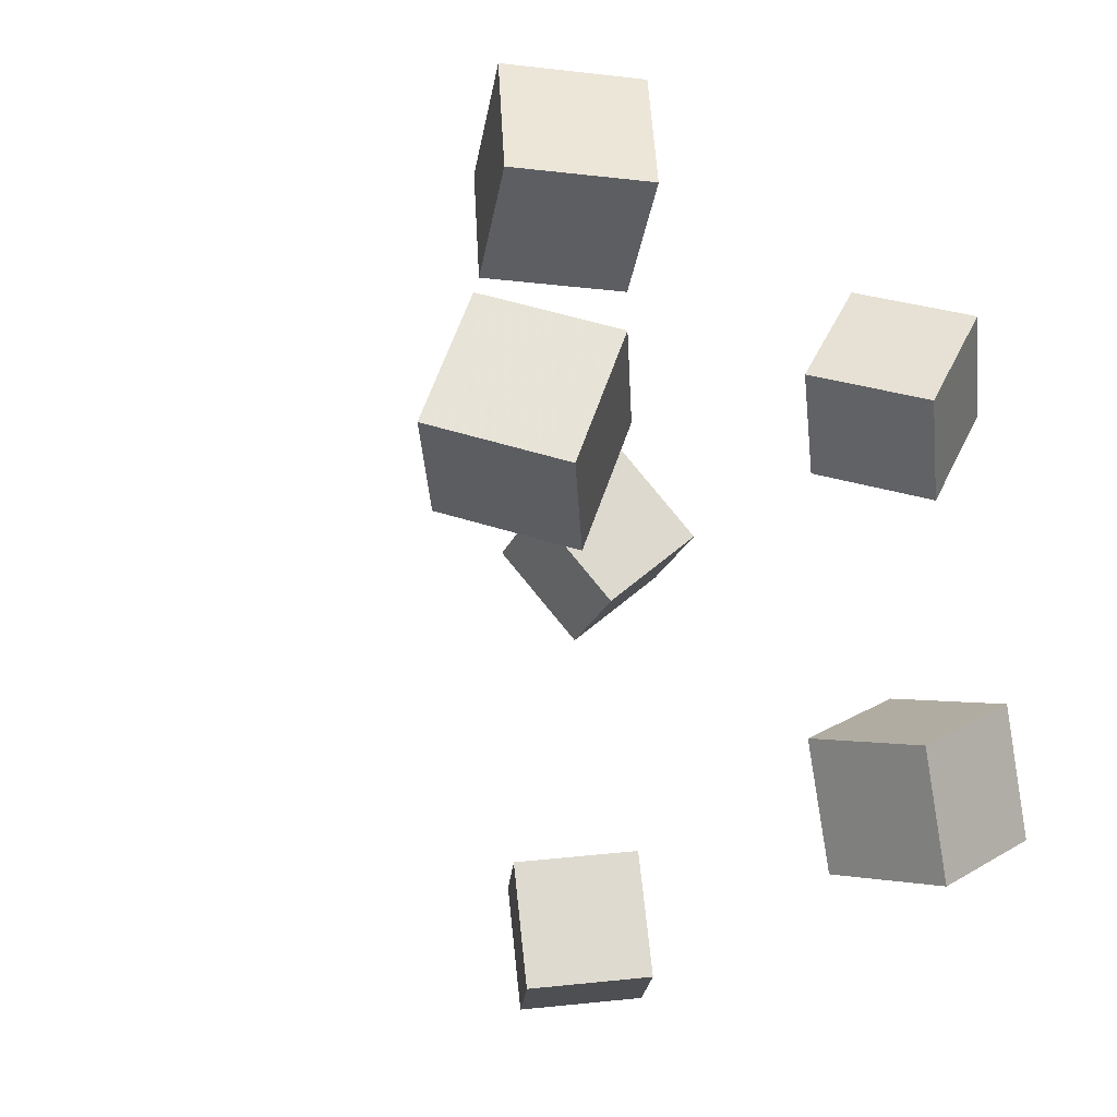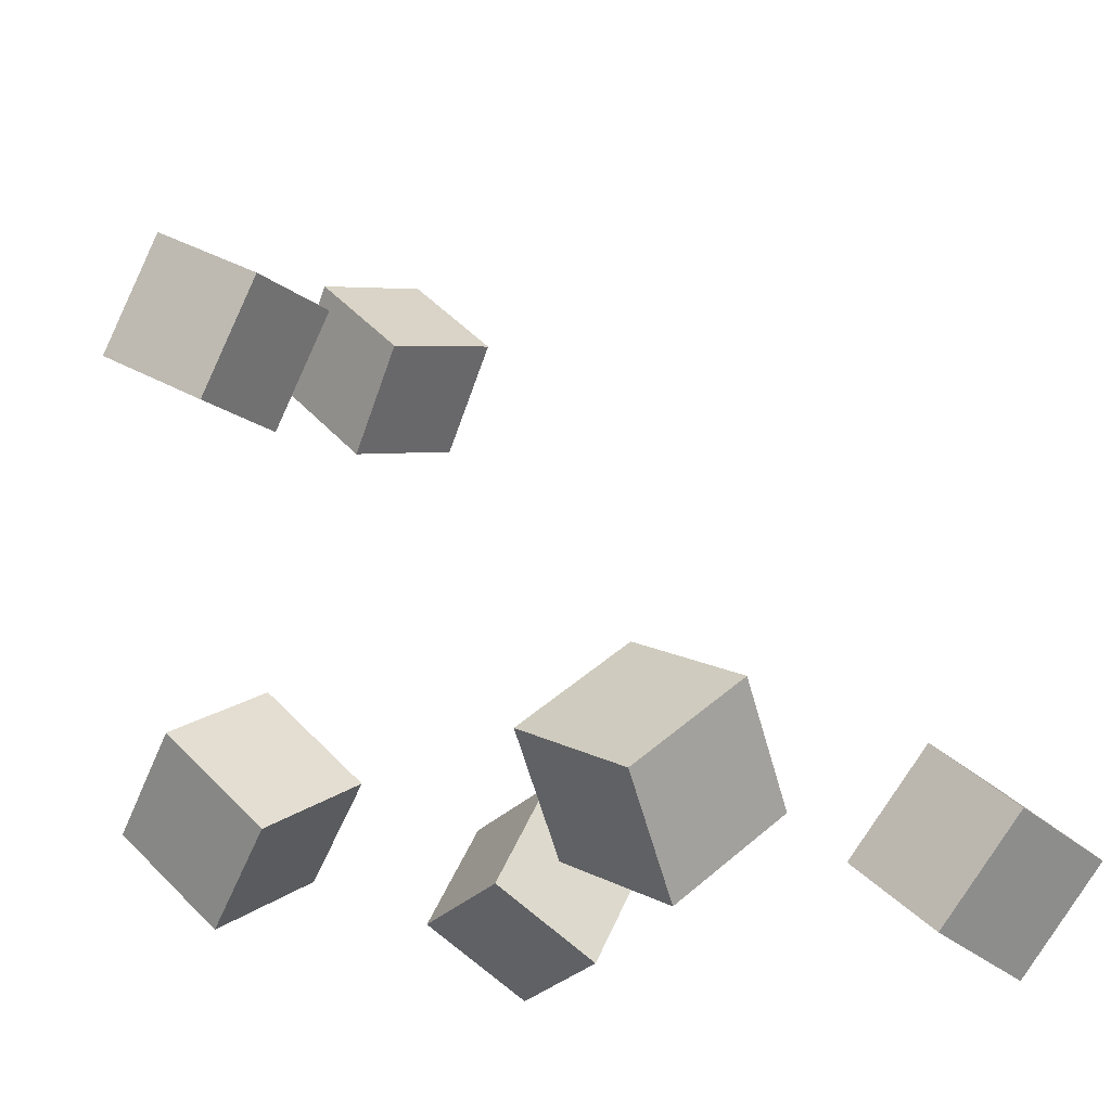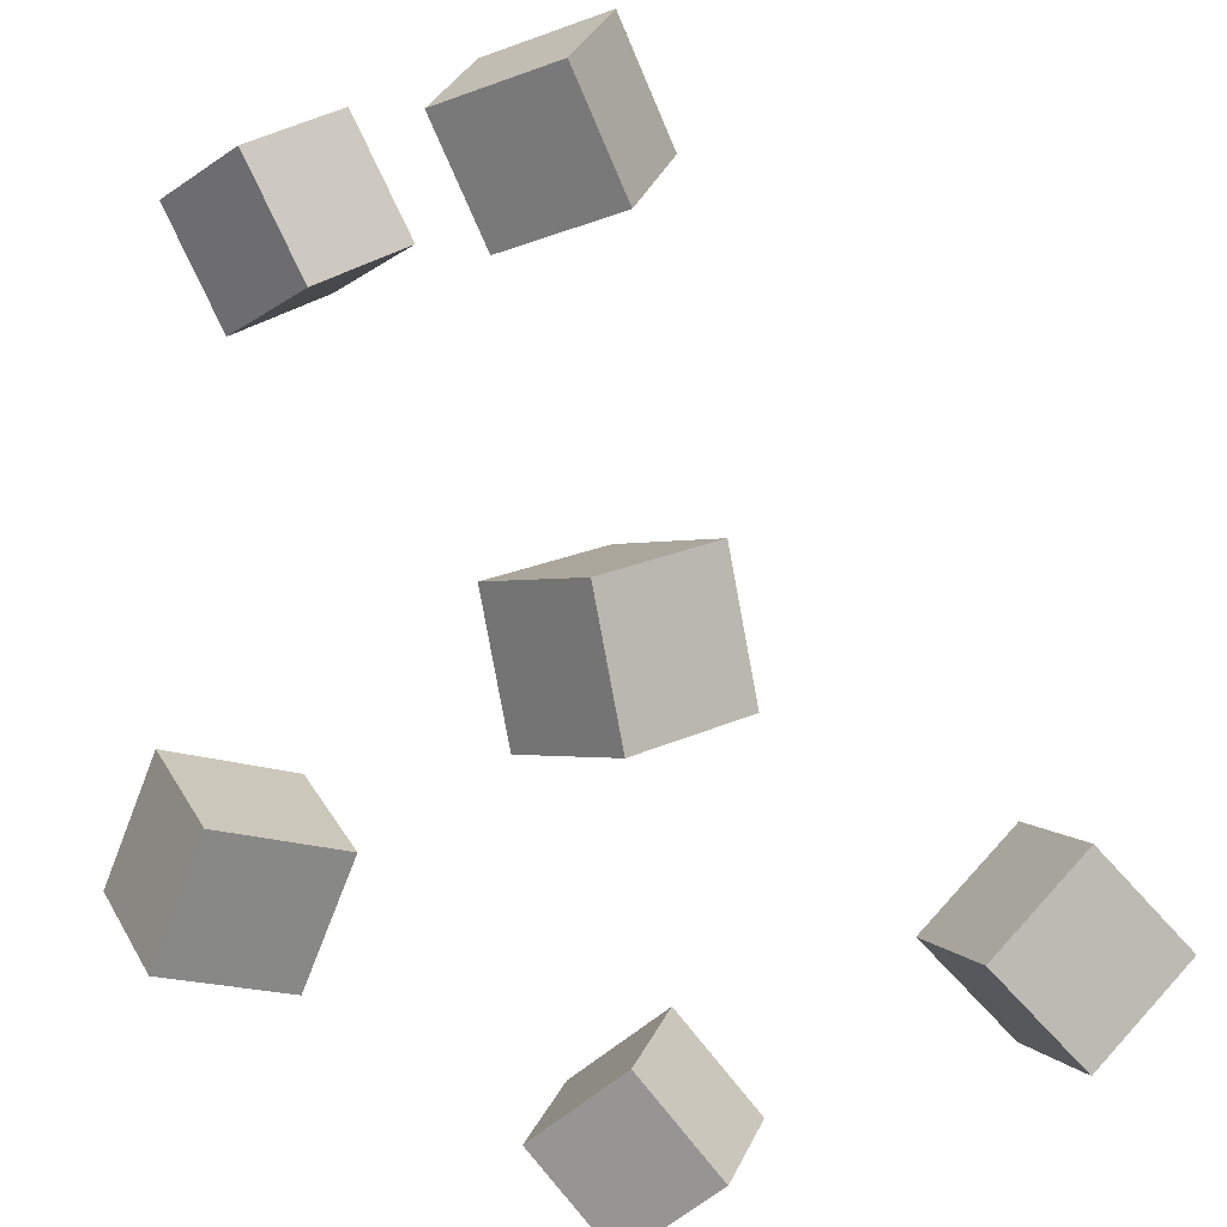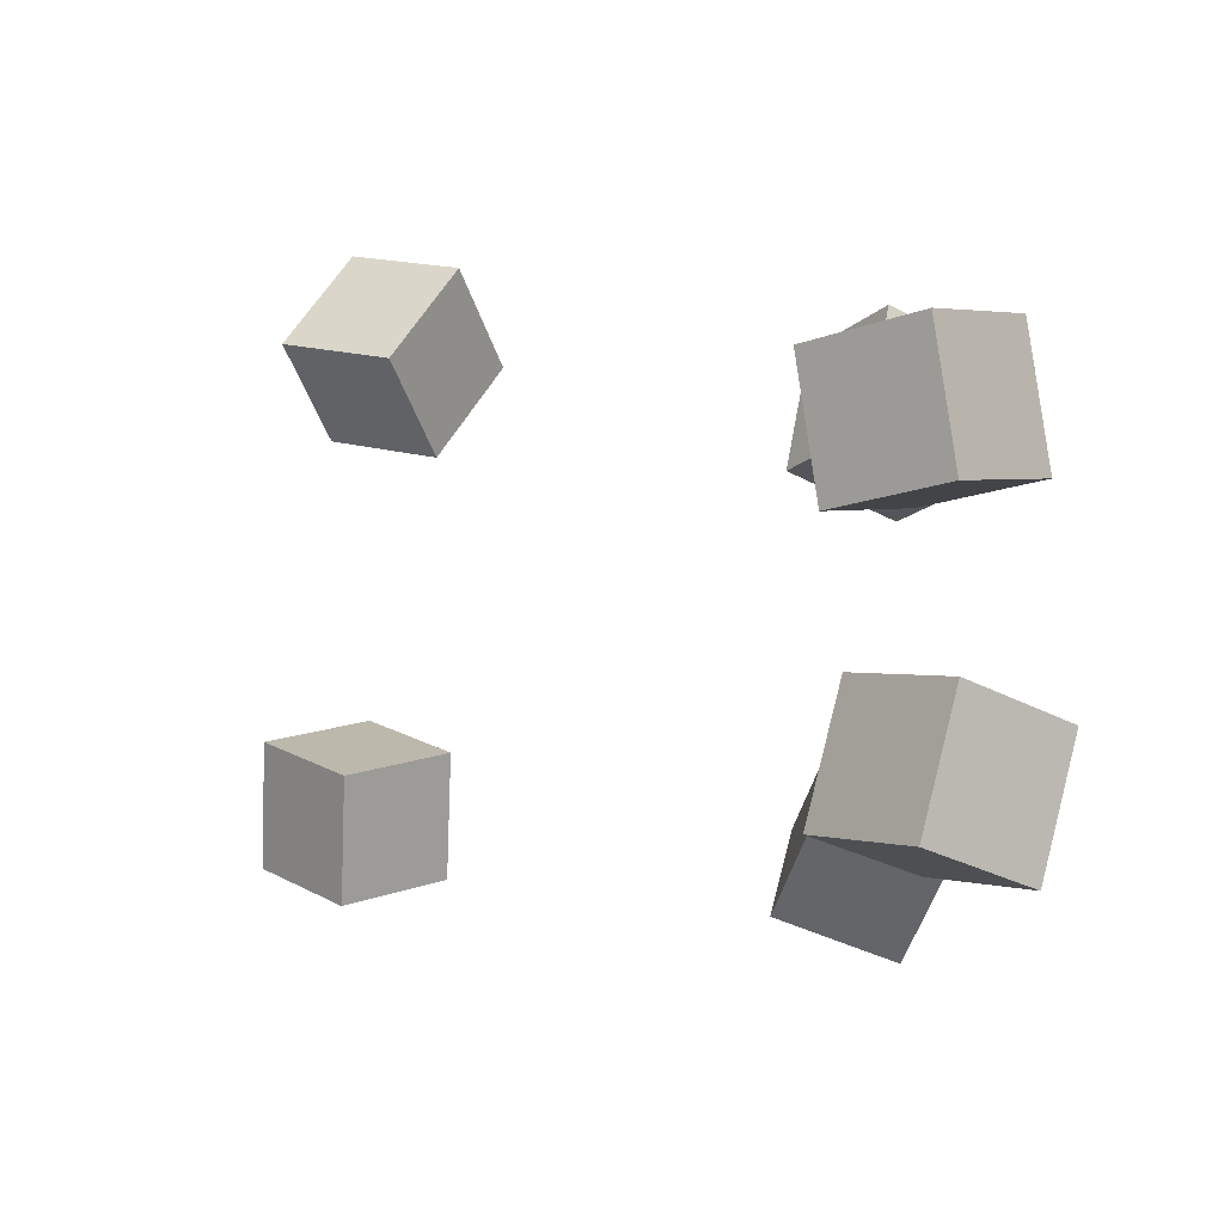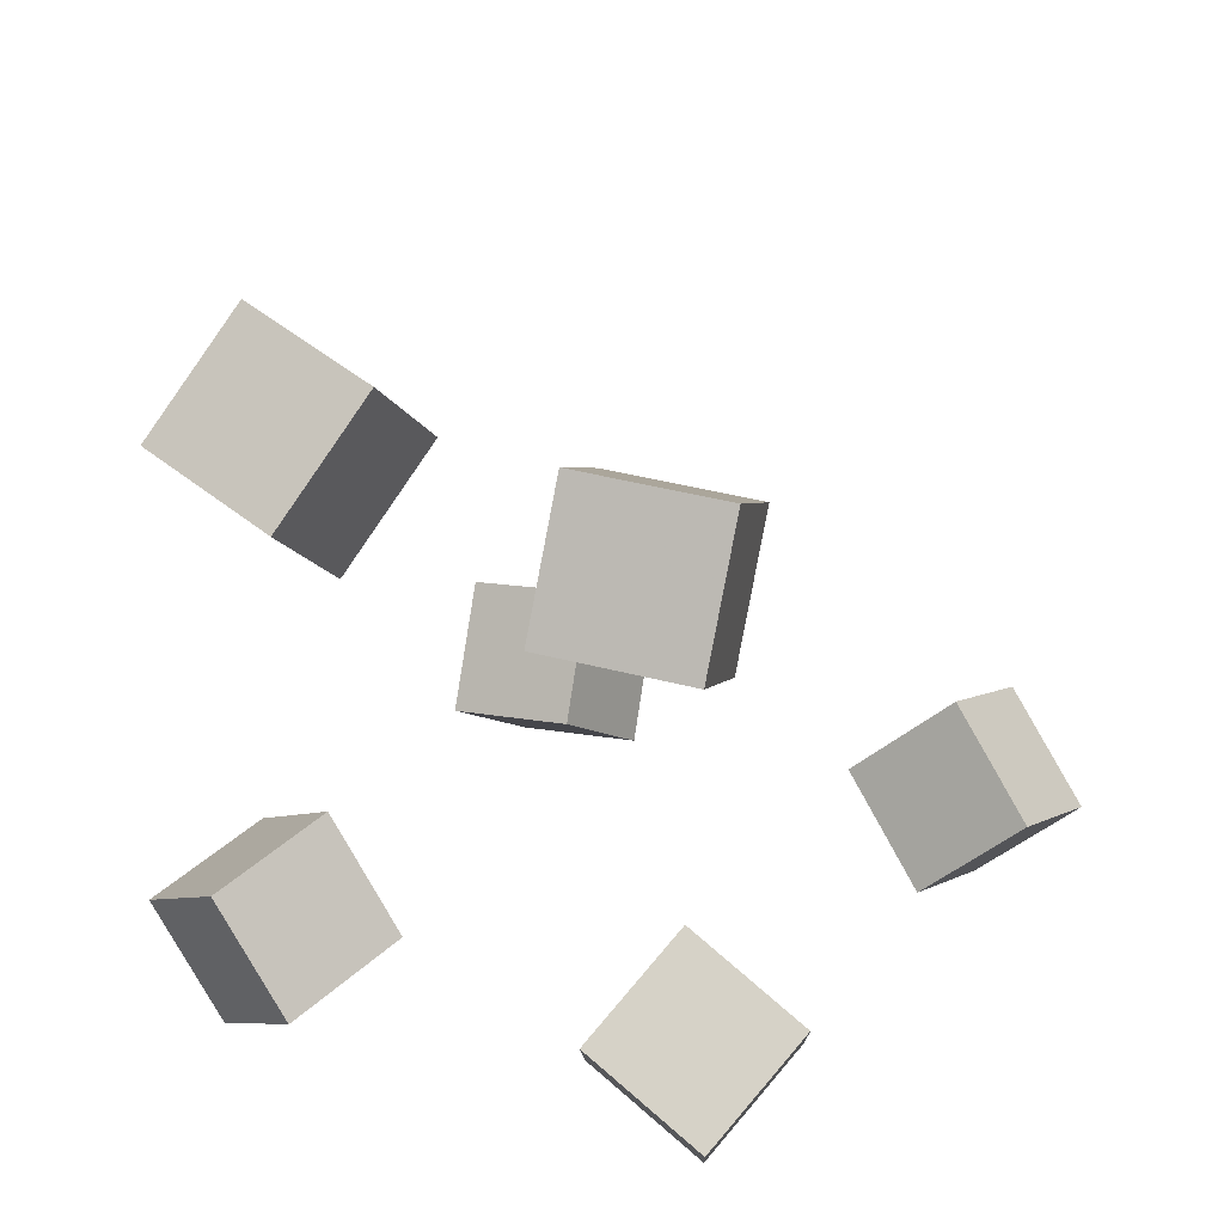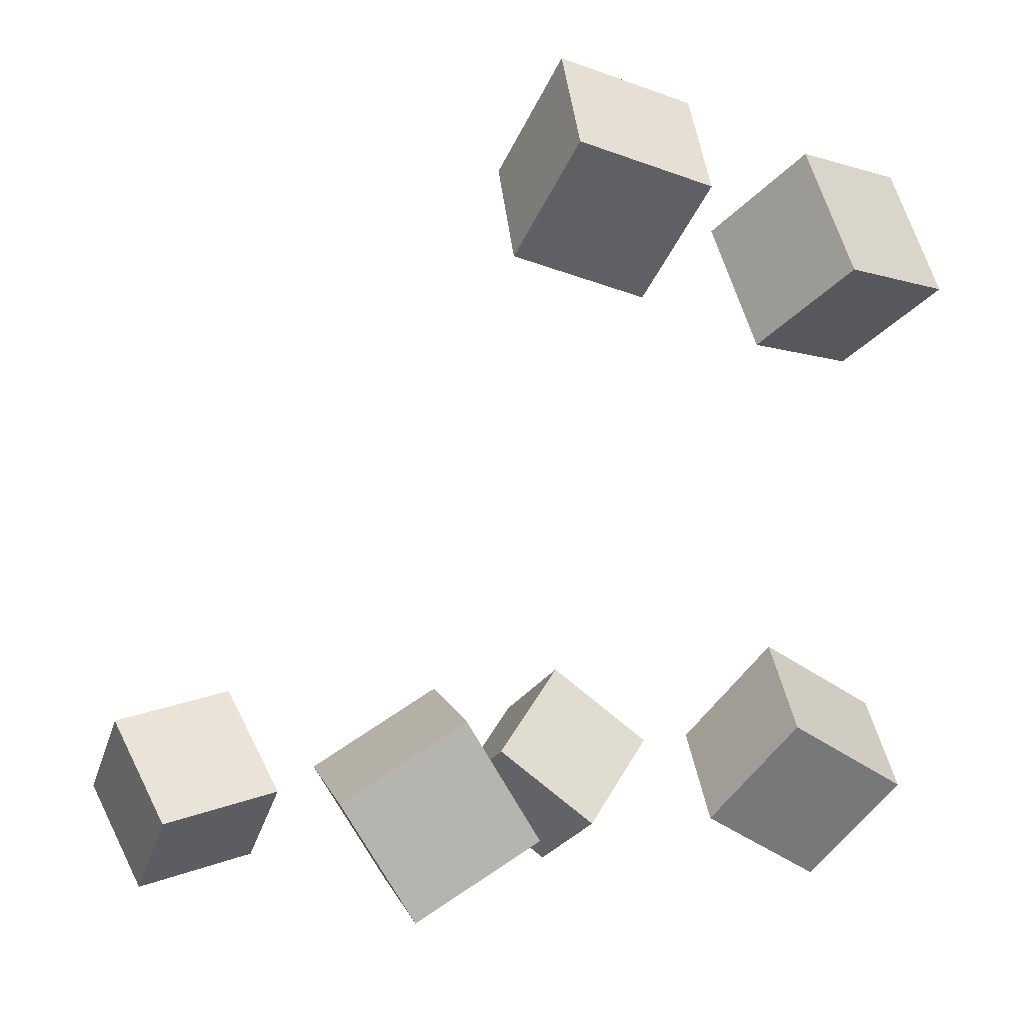
<metadata>
{"format":"obj","ext":"obj","renderer":"f3d","projection":"perspective","resolution":1024,"background":"white","views":[{"elev":-29.6,"azim":-130.3,"up":"+Z"},{"elev":-17.3,"azim":36.5,"up":"+Y"},{"elev":-36.9,"azim":-52.0,"up":"+Y"},{"elev":1.9,"azim":-169.4,"up":"+Z"},{"elev":32.2,"azim":-65.0,"up":"+Y"},{"elev":-0.8,"azim":-124.8,"up":"+Y"}]}
</metadata>
<code>
v -0.1288 -0.04316 0.04543
v -0.1727 0.003702 0.0642
v -0.07867 -0.006111 0.07017
v -0.1225 0.04075 0.08894
v -0.1358 -0.07364 0.1052
v -0.1797 -0.02678 0.124
v -0.08565 -0.03659 0.13
v -0.1295 0.01028 0.1487
f 1.0 7.0 5.0
f 1.0 3.0 7.0
f 1.0 4.0 3.0
f 1.0 2.0 4.0
f 3.0 8.0 7.0
f 3.0 4.0 8.0
f 5.0 7.0 8.0
f 5.0 8.0 6.0
f 1.0 5.0 6.0
f 1.0 6.0 2.0
f 2.0 6.0 8.0
f 2.0 8.0 4.0
v -0.2266 0.2531 -0.03331
v -0.1834 0.2988 -0.01207
v -0.2129 0.2694 -0.09637
v -0.1697 0.3152 -0.07513
v -0.1773 0.2072 -0.03454
v -0.1341 0.2529 -0.01329
v -0.1636 0.2235 -0.0976
v -0.1204 0.2693 -0.07636
f 9.0 15.0 13.0
f 9.0 11.0 15.0
f 9.0 12.0 11.0
f 9.0 10.0 12.0
f 11.0 16.0 15.0
f 11.0 12.0 16.0
f 13.0 15.0 16.0
f 13.0 16.0 14.0
f 9.0 13.0 14.0
f 9.0 14.0 10.0
f 10.0 14.0 16.0
f 10.0 16.0 12.0
v -0.1372 -0.07921 -0.1335
v -0.1627 -0.04286 -0.08233
v -0.1333 -0.02355 -0.1711
v -0.1588 0.0128 -0.1199
v -0.07431 -0.06788 -0.1102
v -0.09977 -0.03154 -0.05908
v -0.07042 -0.01223 -0.1478
v -0.09589 0.02412 -0.09668
f 17.0 23.0 21.0
f 17.0 19.0 23.0
f 17.0 20.0 19.0
f 17.0 18.0 20.0
f 19.0 24.0 23.0
f 19.0 20.0 24.0
f 21.0 23.0 24.0
f 21.0 24.0 22.0
f 17.0 21.0 22.0
f 17.0 22.0 18.0
f 18.0 22.0 24.0
f 18.0 24.0 20.0
v 0.1009 -0.02677 0.07761
v 0.07605 -0.06917 0.1246
v 0.1133 0.01876 0.1253
v 0.08844 -0.02364 0.1722
v 0.1632 -0.05321 0.08668
v 0.1383 -0.09562 0.1337
v 0.1756 -0.007684 0.1343
v 0.1507 -0.05009 0.1813
f 25.0 31.0 29.0
f 25.0 27.0 31.0
f 25.0 28.0 27.0
f 25.0 26.0 28.0
f 27.0 32.0 31.0
f 27.0 28.0 32.0
f 29.0 31.0 32.0
f 29.0 32.0 30.0
f 25.0 29.0 30.0
f 25.0 30.0 26.0
f 26.0 30.0 32.0
f 26.0 32.0 28.0
v 0.1029 -0.05561 -0.1389
v 0.09744 -0.0414 -0.07219
v 0.1442 -0.002721 -0.1468
v 0.1387 0.01149 -0.08005
v 0.1566 -0.0955 -0.126
v 0.151 -0.08129 -0.05928
v 0.1978 -0.04261 -0.1339
v 0.1923 -0.0284 -0.06714
f 33.0 39.0 37.0
f 33.0 35.0 39.0
f 33.0 36.0 35.0
f 33.0 34.0 36.0
f 35.0 40.0 39.0
f 35.0 36.0 40.0
f 37.0 39.0 40.0
f 37.0 40.0 38.0
f 33.0 37.0 38.0
f 33.0 38.0 34.0
f 34.0 38.0 40.0
f 34.0 40.0 36.0
v -0.1242 0.2494 0.05035
v -0.1816 0.282 0.06212
v -0.1132 0.2448 0.1167
v -0.1707 0.2773 0.1284
v -0.1573 0.1904 0.05168
v -0.2148 0.223 0.06345
v -0.1464 0.1858 0.118
v -0.2038 0.2183 0.1298
f 41.0 47.0 45.0
f 41.0 43.0 47.0
f 41.0 44.0 43.0
f 41.0 42.0 44.0
f 43.0 48.0 47.0
f 43.0 44.0 48.0
f 45.0 47.0 48.0
f 45.0 48.0 46.0
f 41.0 45.0 46.0
f 41.0 46.0 42.0
f 42.0 46.0 48.0
f 42.0 48.0 44.0

</code>
